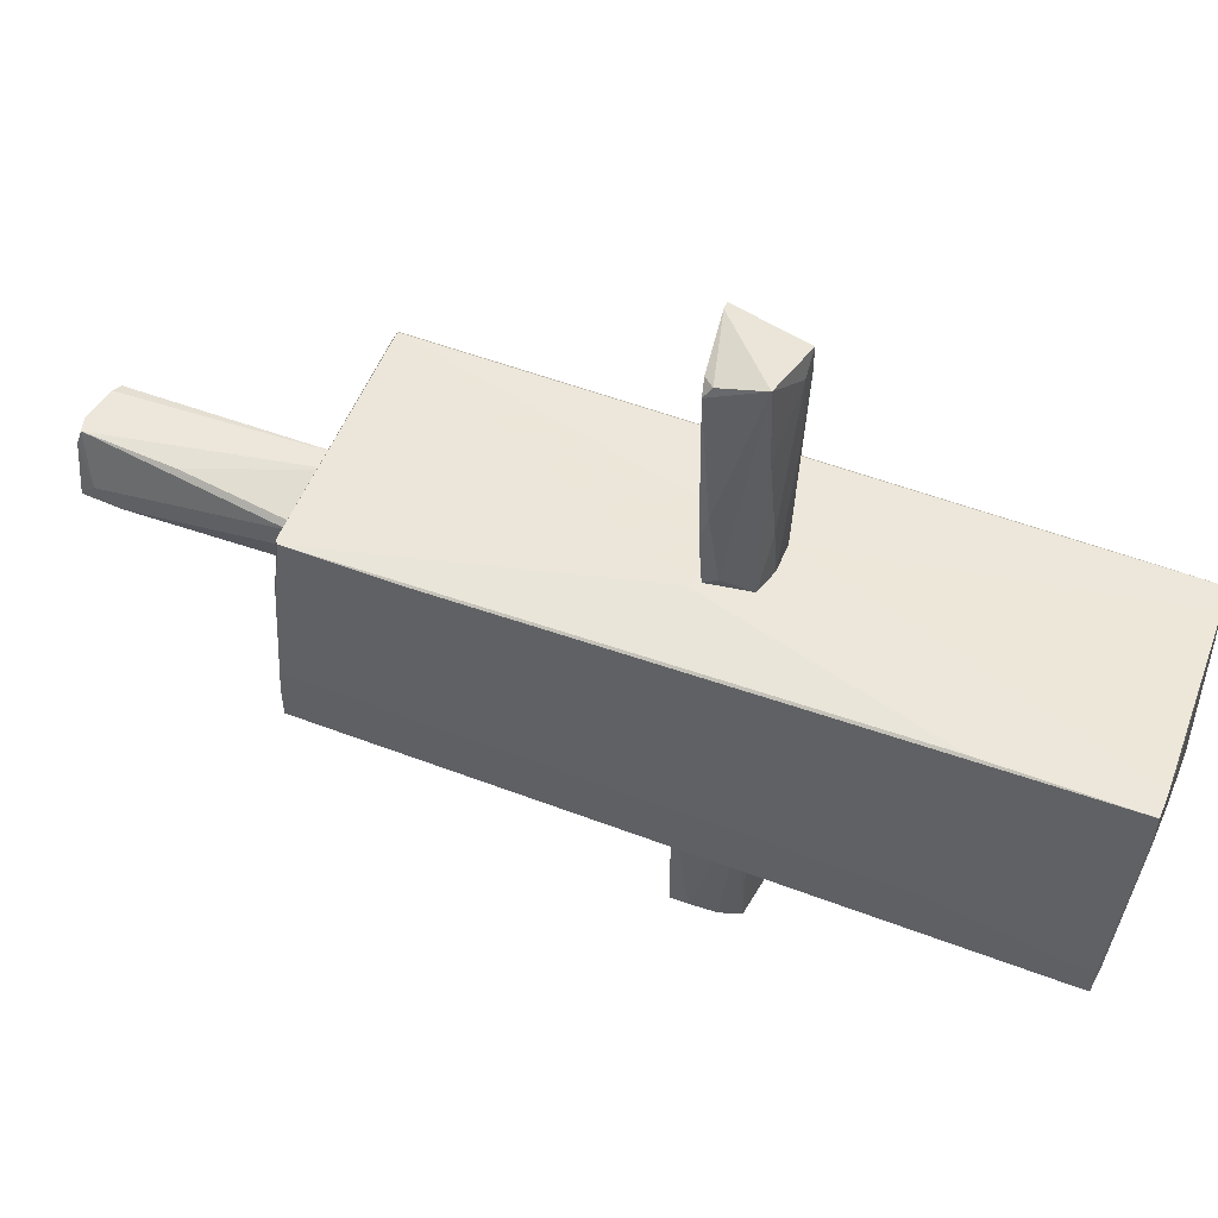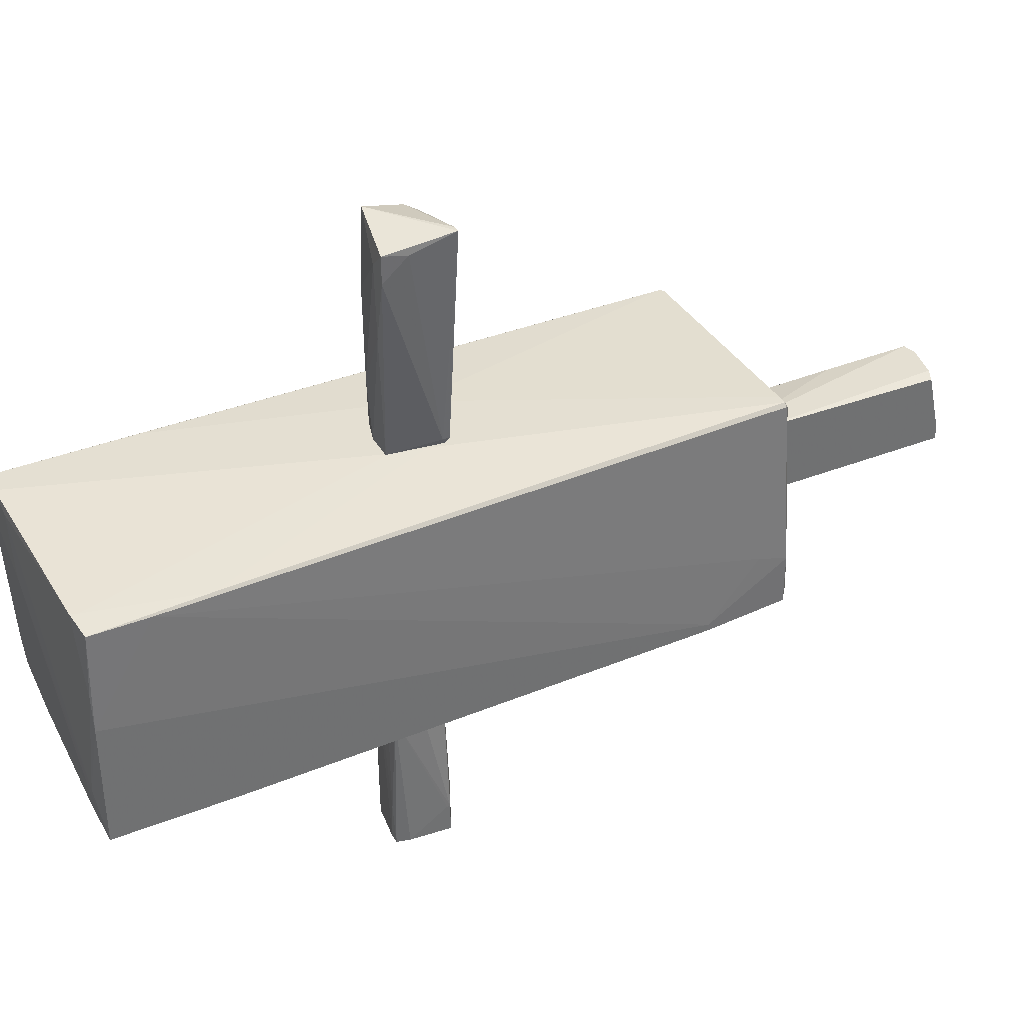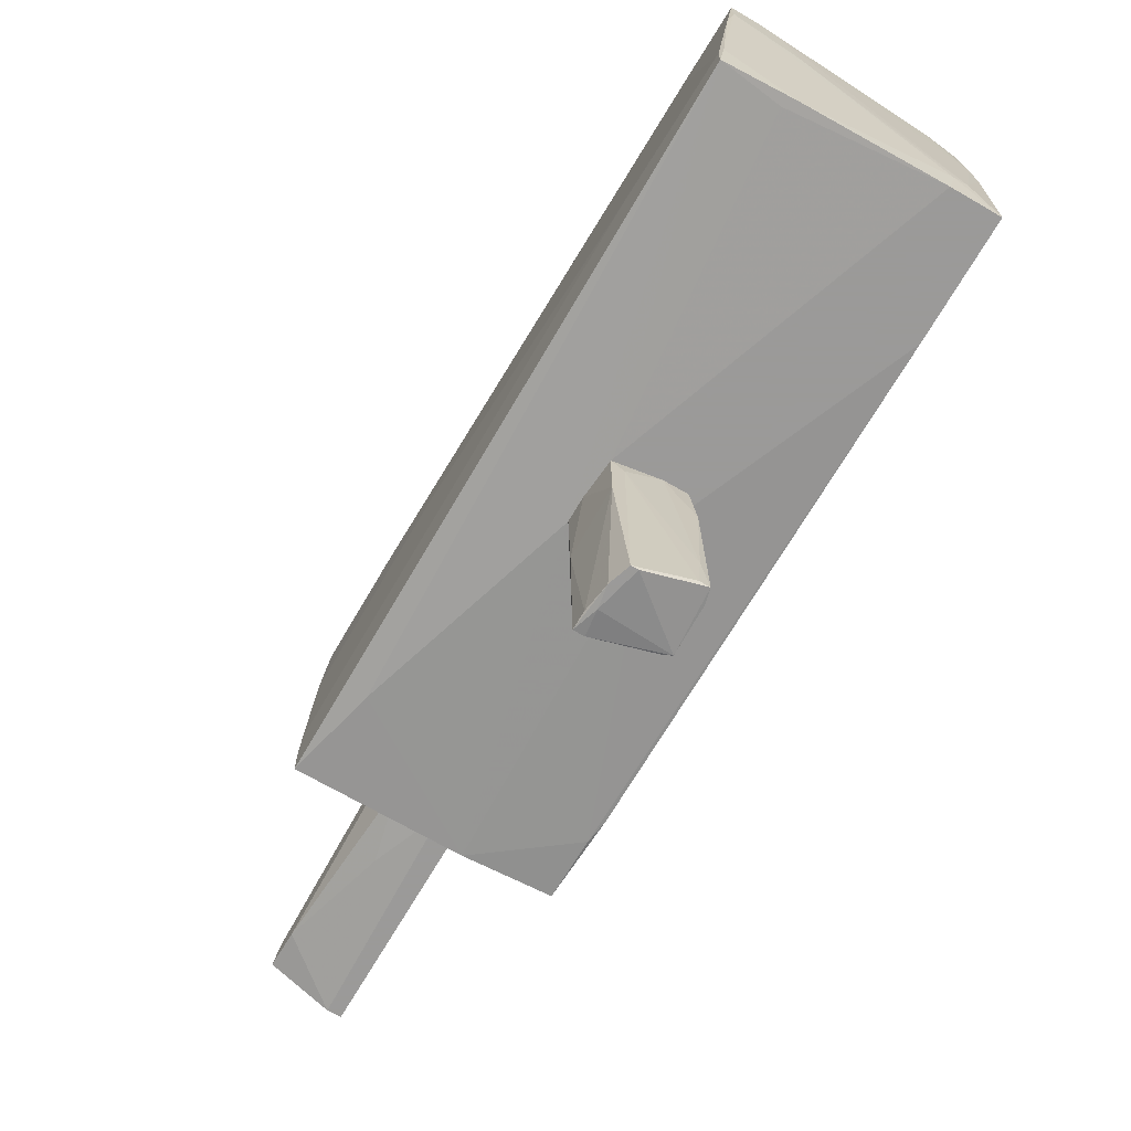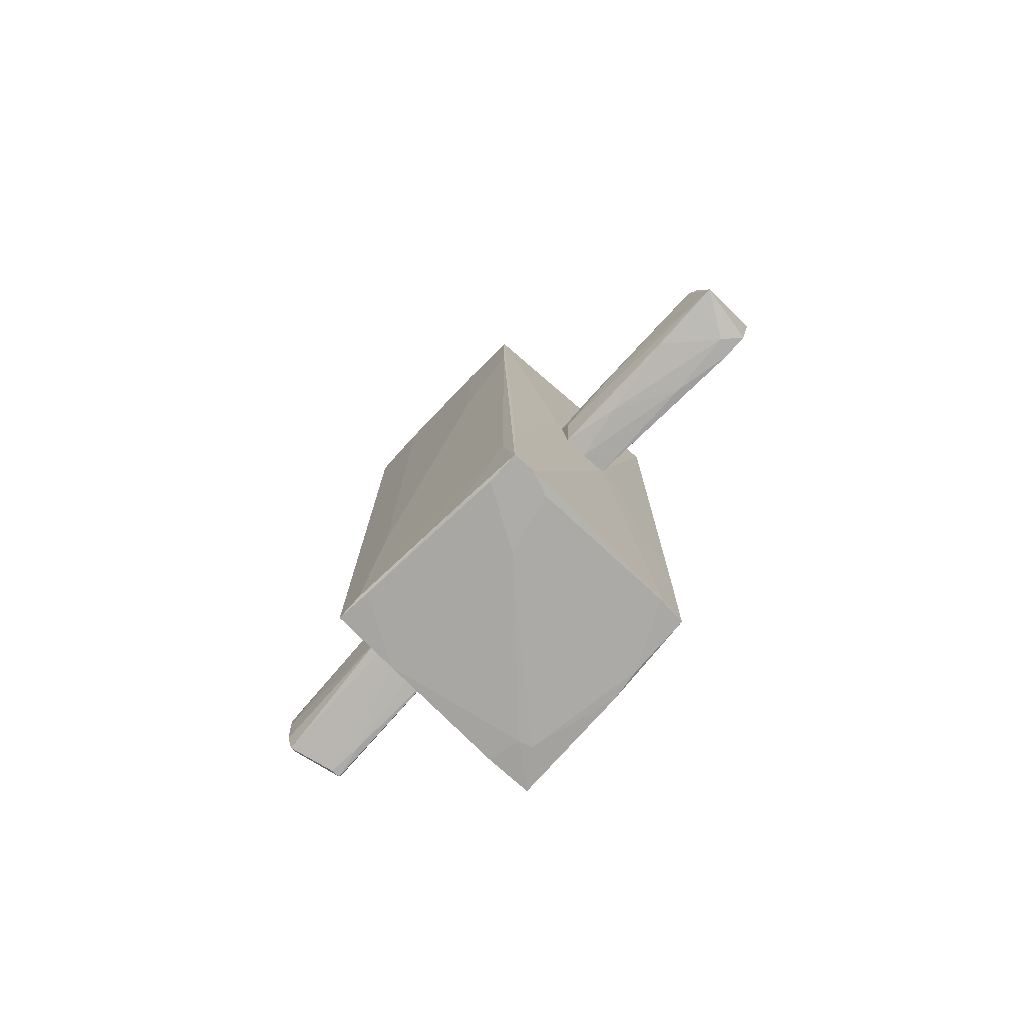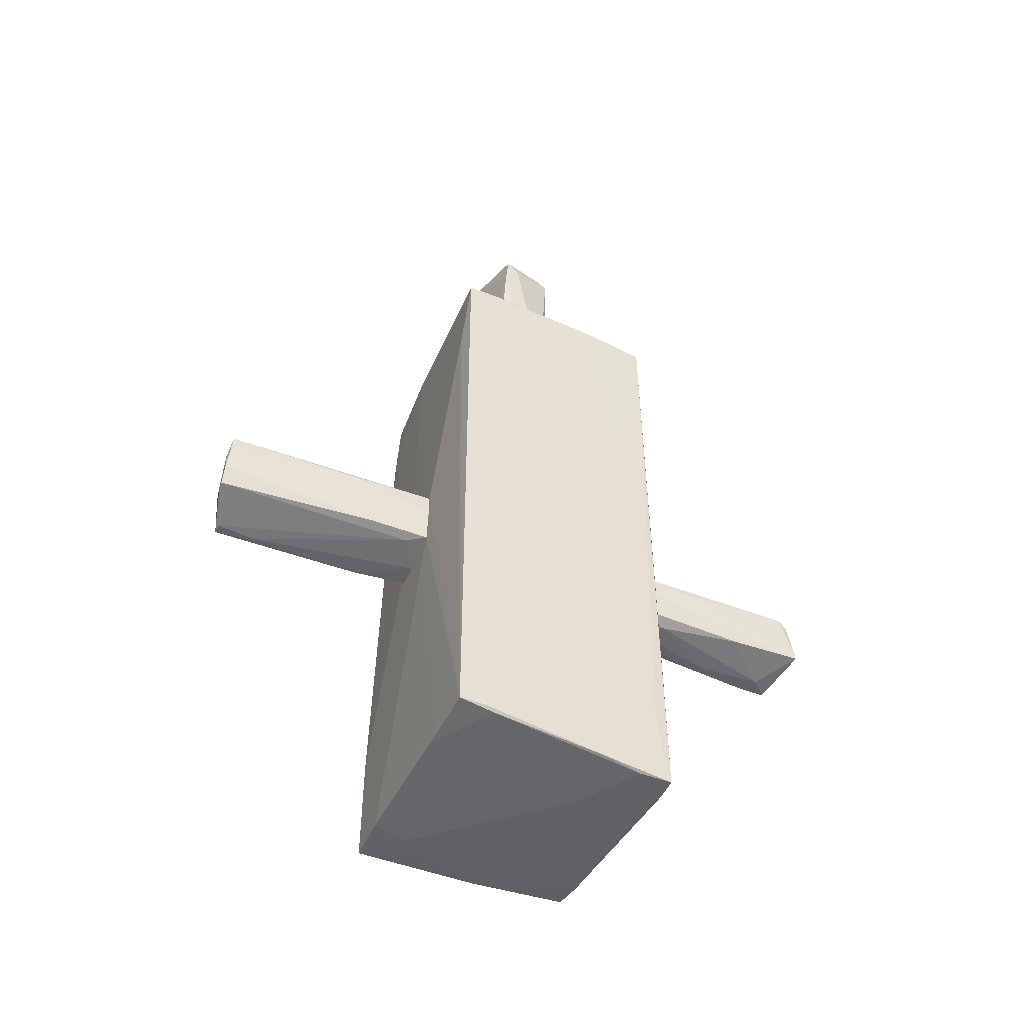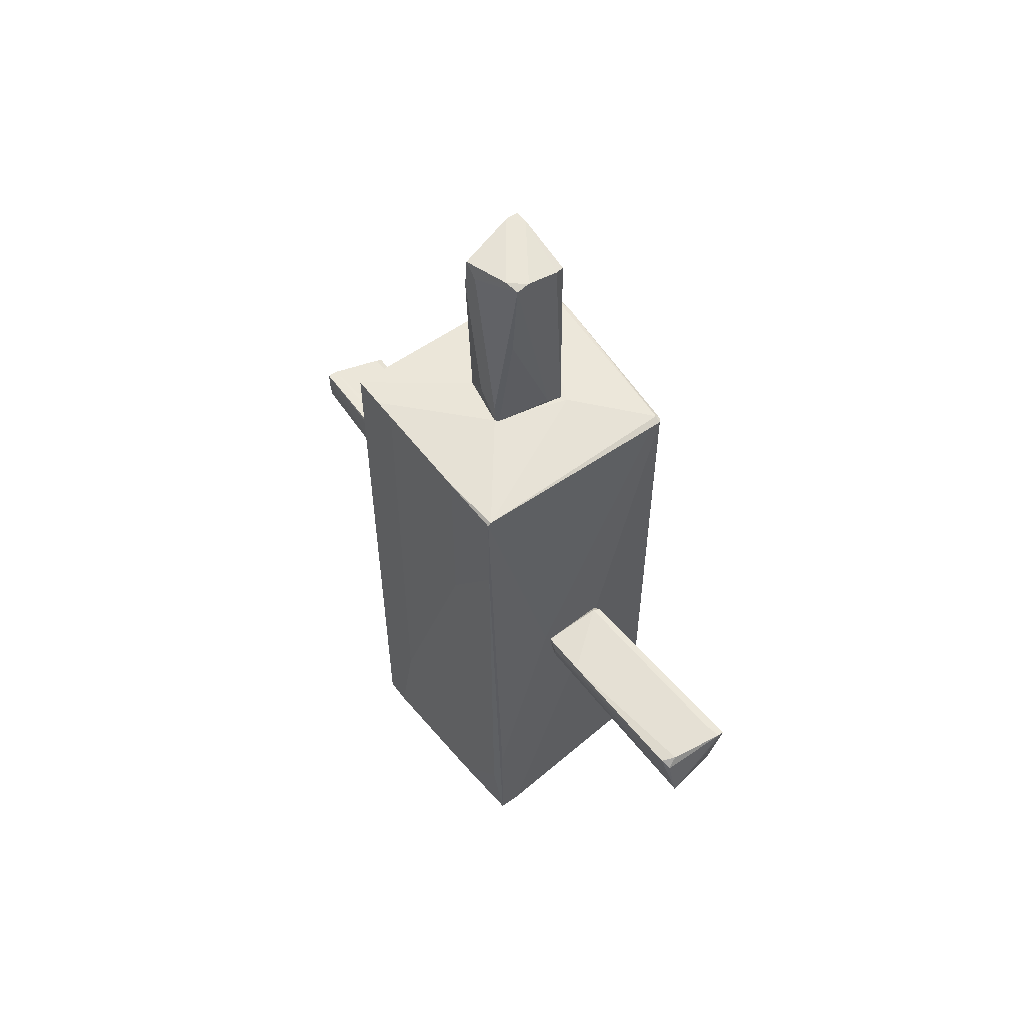
<metadata>
{"format":"obj","ext":"obj","renderer":"f3d","projection":"perspective","resolution":1024,"background":"white","views":[{"elev":53.9,"azim":-67.9,"up":"+Z"},{"elev":37.0,"azim":63.1,"up":"+Z"},{"elev":-69.5,"azim":-30.2,"up":"+Z"},{"elev":-76.6,"azim":-41.7,"up":"+Y"},{"elev":-48.8,"azim":-113.2,"up":"+Y"},{"elev":56.5,"azim":-36.5,"up":"+Y"}]}
</metadata>
<code>
o convex_0
v -0.3271 -0.05547 -3.081
v 0.3388 -0.05547 -2.749
v 0.3388 -0.08578 -2.749
v -0.3573 -0.116 -1.054
v 0.2177 -0.5701 -2.991
v 0.2783 -0.5095 -1.054
v -0.3271 -0.449 -1.054
v -0.2363 0.09591 -1.054
v -0.2363 -0.4792 -3.112
v 0.1874 -0.05547 -1.054
v -0.3271 0.09591 -3.081
v 0.2783 -0.02522 -3.021
v 0.3388 -0.449 -2.991
v -0.3573 0.09591 -1.054
v 0.3086 -0.5397 -1.568
v -0.3271 -0.449 -1.629
v -0.2363 -0.4792 -1.235
v -0.2363 0.09591 -3.081
v 0.2783 -0.3884 -1.054
v 0.3086 -0.5701 -2.991
v -0.2968 -0.2976 -3.112
v 0.2783 -0.02522 -2.597
v 0.3388 -0.05547 -3.021
v 0.06632 -0.5095 -1.054
v -0.3573 0.06559 -1.871
v -0.08491 0.06559 -1.599
v 0.248 -0.5701 -2.627
v 0.2177 -0.05547 -1.296
v -0.1757 -0.4792 -3.112
v -0.2666 -0.116 -3.112
f 29 21 30
f 6 4 7
f 4 6 8
f 8 6 10
f 2 3 13
f 4 8 14
f 8 11 14
f 3 2 15
f 13 3 15
f 7 4 16
f 9 7 16
f 9 5 17
f 7 9 17
f 11 8 18
f 10 6 19
f 15 2 19
f 6 15 19
f 5 9 20
f 13 15 20
f 1 11 21
f 16 1 21
f 9 16 21
f 2 12 22
f 12 2 23
f 2 13 23
f 18 12 23
f 13 20 23
f 6 7 24
f 15 6 24
f 7 17 24
f 11 1 25
f 4 14 25
f 14 11 25
f 1 16 25
f 16 4 25
f 18 8 26
f 12 18 26
f 22 12 26
f 17 5 27
f 5 20 27
f 20 15 27
f 15 24 27
f 24 17 27
f 8 10 28
f 19 2 28
f 10 19 28
f 2 22 28
f 26 8 28
f 22 26 28
f 20 9 29
f 9 21 29
f 23 20 29
f 23 29 30
f 11 18 30
f 21 11 30
f 18 23 30
o convex_1
v 0.1875 -0.5096 2.186
v 0.3692 0.09591 3.064
v 0.3086 0.09591 3.064
v 0.2178 0.03534 1.126
v -0.2968 0.005054 2.912
v -0.2665 -0.4187 1.096
v -0.2363 -0.4187 3.094
v -0.3271 -0.05546 1.096
v 0.3086 -0.5096 2.973
v 0.1875 -0.4793 1.096
v 0.2783 -0.02523 1.157
v -0.1454 -0.4793 1.611
v -0.1758 0.03534 2.973
v -0.3271 -0.1766 1.187
v 0.3086 -0.5096 2.73
v -0.3271 -0.02523 1.55
v 0.1571 -0.5096 2.821
v -0.2363 -0.449 2.398
v -0.05464 -0.4793 1.096
v 0.248 0.005054 1.096
v 0.2783 0.09591 2.912
v -0.2665 -0.05546 3.003
v -0.3271 -0.08574 1.792
v 0.3388 -0.2976 2.943
v 0.2783 0.03534 1.157
f 34 51 55
f 32 33 37
f 32 37 39
f 36 38 40
f 36 37 44
f 38 36 44
f 39 31 45
f 31 40 45
f 40 41 45
f 34 38 46
f 35 43 46
f 38 44 46
f 31 39 47
f 39 37 47
f 42 31 47
f 42 47 48
f 37 36 48
f 36 42 48
f 47 37 48
f 40 31 49
f 36 40 49
f 42 36 49
f 31 42 49
f 38 34 50
f 40 38 50
f 41 40 50
f 33 32 51
f 43 33 51
f 34 46 51
f 46 43 51
f 35 37 52
f 37 33 52
f 33 43 52
f 43 35 52
f 37 35 53
f 44 37 53
f 35 46 53
f 46 44 53
f 32 39 54
f 41 32 54
f 39 45 54
f 45 41 54
f 32 41 55
f 50 34 55
f 41 50 55
f 51 32 55
o convex_2
v 0.9746 0.9129 1.035
v -1.114 -3.233 -0.9623
v -0.5996 -3.173 -0.9928
v -1.114 2.82 -0.9623
v -0.9628 -3.355 1.096
v 1.095 -3.294 -1.053
v 1.065 2.789 -0.932
v -1.054 2.699 1.035
v 1.065 -3.264 0.9445
v 0.9443 2.729 1.066
v -0.3573 0.09585 -1.053
v 0.3388 2.851 0.3996
v 1.095 2.033 -0.9625
v 0.2479 -0.1465 1.096
v -1.114 -1.962 -0.478
v 0.9746 2.729 1.035
v 1.095 -3.294 0.0665
v -1.084 2.759 0.4902
v -0.3876 0.0351 1.096
v 0.3085 2.82 -0.9625
v 0.1874 -0.05602 -1.053
v 0.7323 -3.325 -0.7505
v 1.065 2.789 -0.4782
v -0.7508 -3.355 1.096
v -1.054 1.76 1.035
v -1.023 -3.324 0.4296
v 1.065 -2.749 0.9445
v 0.6717 -3.294 -1.053
v -0.3573 2.851 0.1875
v 1.095 -2.265 -1.053
v 0.7929 -3.294 0.9748
v -1.114 2.789 -0.4477
v -1.023 2.729 1.035
v 0.3085 2.851 -0.357
v -0.9325 2.032 -0.9928
v 0.9443 2.76 1.005
v 1.035 2.82 -0.8111
v -0.9628 -2.114 1.096
v -0.9931 -2.689 0.9746
v -0.327 -0.4478 -1.053
v -0.4179 -3.355 0.4599
v -1.114 -3.233 -0.7204
v 1.035 -2.265 0.9748
v -1.084 0.9731 0.4902
v 1.065 2.245 -0.9623
v -1.084 -3.264 -0.6295
v 1.095 2.033 -0.9019
v 0.8534 -3.324 -0.7202
v -0.539 -3.355 1.005
v -1.114 2.82 -0.6598
v 0.1874 -0.4484 1.096
v 1.065 2.517 -0.3871
v -0.5087 -3.264 -0.9928
v -0.9628 -3.355 0.793
v -0.2665 2.851 -0.2964
v 0.8534 2.729 1.066
v 1.065 -3.294 0.3693
v 0.8231 -3.234 0.9748
v 0.4297 2.851 0.2178
f 91 92 114
f 56 64 65
f 56 65 69
f 59 57 70
f 61 68 72
f 60 69 74
f 69 65 74
f 61 66 76
f 66 75 76
f 68 62 78
f 69 60 79
f 60 63 80
f 63 73 80
f 65 64 82
f 71 65 82
f 64 72 82
f 66 61 83
f 61 77 83
f 68 61 85
f 61 76 85
f 59 70 87
f 73 63 88
f 63 74 88
f 67 84 88
f 84 73 88
f 75 59 89
f 84 67 89
f 57 59 90
f 66 57 90
f 59 75 90
f 75 66 90
f 65 71 91
f 71 78 91
f 67 88 91
f 62 75 92
f 78 62 92
f 75 89 92
f 91 78 92
f 63 60 93
f 60 74 93
f 74 63 93
f 60 80 94
f 81 60 94
f 58 57 95
f 57 66 95
f 83 58 95
f 66 83 95
f 79 60 96
f 70 57 97
f 81 94 97
f 64 56 98
f 56 69 98
f 80 73 99
f 87 70 99
f 73 87 99
f 94 80 99
f 70 97 99
f 97 94 99
f 62 68 100
f 75 62 100
f 76 75 100
f 68 85 100
f 85 76 100
f 97 57 101
f 81 97 101
f 72 68 102
f 68 78 102
f 82 72 102
f 61 72 103
f 77 61 103
f 96 77 103
f 96 103 104
f 86 79 104
f 79 96 104
f 84 59 105
f 73 84 105
f 59 87 105
f 87 73 105
f 69 79 106
f 98 69 106
f 78 71 107
f 71 82 107
f 102 78 107
f 82 102 107
f 57 58 108
f 58 83 108
f 83 77 108
f 101 57 108
f 77 101 108
f 60 81 109
f 77 96 109
f 96 60 109
f 101 77 109
f 81 101 109
f 59 84 110
f 89 59 110
f 84 89 110
f 74 65 111
f 88 74 111
f 65 91 111
f 91 88 111
f 72 64 112
f 64 86 112
f 103 72 112
f 104 103 112
f 86 104 112
f 86 64 113
f 79 86 113
f 64 98 113
f 106 79 113
f 98 106 113
f 89 67 114
f 67 91 114
f 92 89 114
o convex_3
v -0.3574 3.123 -0.02414
v -0.0849 4.788 0.3391
v 0.3086 4.819 -0.236
v 0.3086 2.851 0.3391
v 0.3086 2.851 -0.3571
v -0.3574 4.758 -0.2058
v -0.3574 2.851 0.1877
v 0.3086 4.697 0.3088
v -0.2665 2.851 -0.2966
v 0.1875 4.819 -0.3571
v -0.206 4.758 0.3391
v 0.1572 2.912 0.3391
v -0.3574 4.425 -0.236
v 0.3086 4.819 -0.3571
v -0.3574 4.637 -0.08466
v -0.2363 3.971 0.3088
v 0.1269 2.851 -0.3571
v 0.2177 4.727 0.3391
v -0.1152 3.487 -0.3268
v -0.3271 2.851 0.218
v -0.2363 4.788 0.218
v -0.3574 3.033 0.1877
f 125 129 136
f 117 118 119
f 120 115 121
f 119 118 121
f 118 117 122
f 121 115 123
f 119 121 123
f 118 116 125
f 118 125 126
f 115 120 127
f 123 115 127
f 120 124 127
f 117 119 128
f 124 117 128
f 119 124 128
f 120 121 129
f 125 121 130
f 126 125 130
f 119 123 131
f 124 119 131
f 117 116 132
f 116 118 132
f 122 117 132
f 118 122 132
f 123 127 133
f 127 124 133
f 131 123 133
f 124 131 133
f 121 118 134
f 118 126 134
f 130 121 134
f 126 130 134
f 116 117 135
f 117 124 135
f 124 120 135
f 125 116 135
f 120 129 135
f 129 125 135
f 121 125 136
f 129 121 136

</code>
